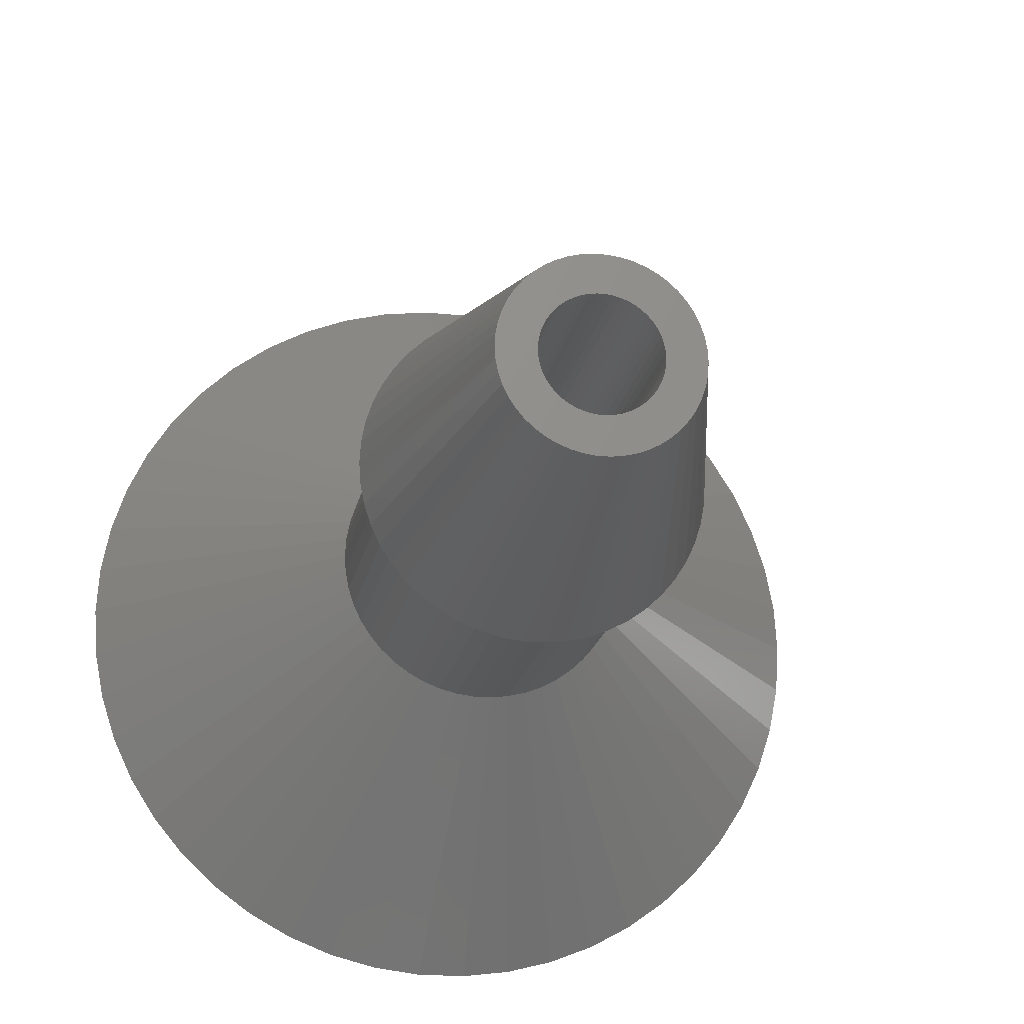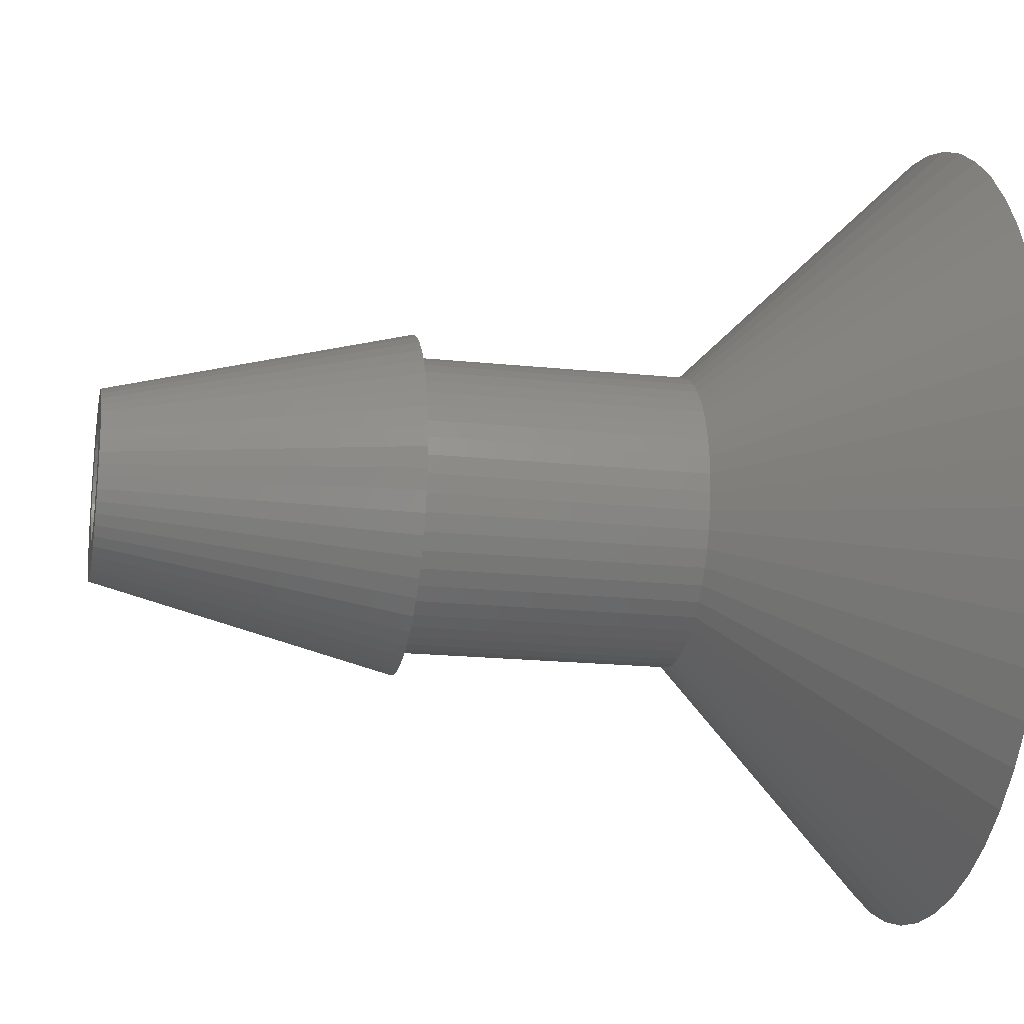
<metadata>
{"format":"stl","ext":"stl","renderer":"f3d","projection":"perspective","resolution":1024,"background":"white","views":[{"elev":-19.5,"azim":169.2,"up":"+Y"},{"elev":-19.2,"azim":-101.1,"up":"+Y"}]}
</metadata>
<code>
# stl→obj: 398 verts, 804 faces
v 0.1413 -2.246 4
v 0.07849 -1.248 0
v 0.2342 -1.228 0
v 2.25 0 4
v 1.25 0 0
v 2.232 0.282 4
v 1.24 0.1567 0
v 2.232 -0.282 4
v 1.24 -0.1567 0
v -1.211 -0.3109 0
v -2.232 -0.282 4
v -1.24 -0.1567 0
v 2.092 -0.8283 4
v 1.162 -0.4602 0
v 2.179 -0.5596 4
v -0.2342 1.228 0
v -0.4216 2.21 4
v -0.1413 2.246 4
v 1.434 1.734 4
v 0.7968 0.9631 0
v 1.206 1.9 4
v 1.64 -1.54 4
v 0.9112 -0.8557 0
v 1.82 -1.323 4
v 0.958 -2.036 4
v 0.5322 -1.131 0
v 1.206 -1.9 4
v -1.095 0.6022 0
v -1.82 1.323 4
v -1.011 0.7347 0
v 1.211 -0.3109 0
v 0.4216 -2.21 4
v 0.6953 -2.14 4
v -0.6953 -2.14 4
v -0.958 -2.036 4
v -0.3863 -1.189 0
v -1.162 0.4602 0
v -2.179 0.5596 4
v -2.092 0.8283 4
v 0.6953 2.14 4
v 0.2342 1.228 0
v 0.4216 2.21 4
v 0.9112 0.8557 0
v 1.64 1.54 4
v 1.095 -0.6022 0
v 1.972 -1.084 4
v 0.3863 -1.189 0
v 0.7968 -0.9631 0
v -1.972 -1.084 4
v -2.092 -0.8283 4
v -1.162 -0.4602 0
v -2.179 -0.5596 4
v -0.4216 -2.21 4
v -0.2342 -1.228 0
v -0.6698 -1.055 0
v -1.206 -1.9 4
v -0.7968 -0.9631 0
v -1.434 -1.734 4
v -1.64 -1.54 4
v -0.9112 -0.8557 0
v -0.6698 1.055 0
v -1.206 1.9 4
v -0.5322 1.131 0
v -0.9112 0.8557 0
v -1.64 1.54 4
v -0.7968 0.9631 0
v -1.211 0.3109 0
v -2.232 0.282 4
v 1.011 -0.7347 0
v 1.434 -1.734 4
v 0.6698 -1.055 0
v -1.82 -1.323 4
v -1.095 -0.6022 0
v -1.011 -0.7347 0
v -0.5322 -1.131 0
v -0.1413 -2.246 4
v -0.6953 2.14 4
v -1.434 1.734 4
v -0.958 2.036 4
v -0.3863 1.189 0
v -1.972 1.084 4
v -2.25 0 4
v -1.25 0 0
v 0.3863 1.189 0
v 0.1413 2.246 4
v -0.07849 1.248 0
v 2.092 0.8283 4
v 1.162 0.4602 0
v 1.972 1.084 4
v 1.095 0.6022 0
v 1.82 1.323 4
v -0.07849 -1.248 0
v -1.24 0.1567 0
v 1.95 0 4
v 1.935 0.2444 4
v 2.179 0.5596 4
v 1.889 0.4849 4
v 1.935 -0.2444 4
v 1.813 0.7178 4
v 1.889 -0.4849 4
v 1.709 0.9394 4
v 1.578 1.146 4
v 1.421 1.335 4
v 1.243 1.502 4
v 1.045 1.646 4
v 0.958 2.036 4
v 0.8303 1.764 4
v 0.6026 1.855 4
v 0.3654 1.915 4
v 0.1224 1.946 4
v -0.1224 1.946 4
v -0.3654 1.915 4
v -0.6026 1.855 4
v -0.8303 1.764 4
v -1.045 1.646 4
v -1.243 1.502 4
v -1.421 1.335 4
v -1.578 1.146 4
v -1.709 0.9394 4
v -1.813 0.7178 4
v -1.889 0.4849 4
v 1.813 -0.7178 4
v 1.709 -0.9394 4
v 1.578 -1.146 4
v 1.421 -1.335 4
v 1.243 -1.502 4
v 1.045 -1.646 4
v 0.8303 -1.764 4
v 0.6026 -1.855 4
v 0.3654 -1.915 4
v 0.1224 -1.946 4
v -0.1224 -1.946 4
v -0.3654 -1.915 4
v -0.6026 -1.855 4
v -0.8303 -1.764 4
v -1.045 -1.646 4
v -1.243 -1.502 4
v -1.421 -1.335 4
v -1.578 -1.146 4
v -1.709 -0.9394 4
v -1.813 -0.7178 4
v -1.889 -0.4849 4
v -1.935 -0.2444 4
v -1.95 0 4
v -1.935 0.2444 4
v 0.75 0 0
v 0.7441 -0.094 0
v 0.7264 -0.1865 0
v 0.7441 0.094 0
v 0.6973 -0.2761 0
v 1.211 0.3109 0
v 0.6572 -0.3613 0
v 0.7264 0.1865 0
v 0.6068 -0.4408 0
v 0.5467 -0.5134 0
v 0.6973 0.2761 0
v 0.4781 -0.5779 0
v 0.4019 -0.6332 0
v 0.3193 -0.6786 0
v 0.2318 -0.7133 0
v 0.1405 -0.7367 0
v 0.04709 -0.7485 0
v -0.04709 -0.7485 0
v -0.1405 -0.7367 0
v -0.2318 -0.7133 0
v -0.3193 -0.6786 0
v -0.4019 -0.6332 0
v -0.4781 -0.5779 0
v -0.5467 -0.5134 0
v -0.6068 -0.4408 0
v -0.6572 -0.3613 0
v -0.6973 -0.2761 0
v 0.6572 0.3613 0
v 1.011 0.7347 0
v 0.6068 0.4408 0
v 0.5467 0.5134 0
v 0.4781 0.5779 0
v 0.6698 1.055 0
v 0.4019 0.6332 0
v 0.5322 1.131 0
v 0.3193 0.6786 0
v 0.2318 0.7133 0
v 0.1405 0.7367 0
v 0.07849 1.248 0
v 0.04709 0.7485 0
v -0.04709 0.7485 0
v -0.1405 0.7367 0
v -0.2318 0.7133 0
v -0.3193 0.6786 0
v -0.4019 0.6332 0
v -0.4781 0.5779 0
v -0.5467 0.5134 0
v -0.6068 0.4408 0
v -0.6572 0.3613 0
v -0.6973 0.2761 0
v -0.7264 0.1865 0
v -0.7441 0.094 0
v -0.75 0 0
v -0.7264 -0.1865 0
v -0.7441 -0.094 0
v 1.943 0.1152 7.7
v 1.935 0.2444 7.7
v 1.95 0 7.7
v -1.943 0.1152 7.7
v -1.935 0.2444 7.7
v -1.95 0 7.7
v 0.1224 1.946 7.7
v -0.1224 1.946 7.7
v -0.1224 -1.946 7.7
v 0.1224 -1.946 7.7
v 1.243 1.502 7.7
v 1.327 1.424 7.7
v 1.421 1.335 7.7
v -1.243 1.502 7.7
v -1.327 1.424 7.7
v -1.421 1.335 7.7
v -0.7099 1.812 7.7
v -0.6026 1.855 7.7
v -0.8303 1.764 7.7
v 1.764 0.8222 7.7
v 1.709 0.9394 7.7
v 1.813 0.7178 7.7
v 1.91 0.3716 7.7
v 1.889 0.4849 7.7
v 0.7099 1.812 7.7
v 0.8303 1.764 7.7
v 0.6026 1.855 7.7
v 1.15 1.57 7.7
v 1.045 1.646 7.7
v -1.764 0.8222 7.7
v -1.709 0.9394 7.7
v -1.813 0.7178 7.7
v -1.495 1.246 7.7
v -1.578 1.146 7.7
v -1.853 0.5947 7.7
v -1.889 0.4849 7.7
v -0.4771 1.887 7.7
v -0.3654 1.915 7.7
v 1.853 0.5947 7.7
v 1.495 1.246 7.7
v 1.578 1.146 7.7
v 1.647 1.037 7.7
v 0.4771 1.887 7.7
v 0.3654 1.915 7.7
v 0.2509 1.93 7.7
v 0.9438 1.702 7.7
v -1.647 1.037 7.7
v -1.91 0.3716 7.7
v -0.9438 1.702 7.7
v -1.045 1.646 7.7
v -1.15 1.57 7.7
v -0.2509 1.93 7.7
v 1.943 -0.1152 7.7
v 1.935 -0.2444 7.7
v 1.91 -0.3716 7.7
v 1.889 -0.4849 7.7
v -1.243 -1.502 7.7
v -1.327 -1.424 7.7
v -1.421 -1.335 7.7
v -1.495 -1.246 7.7
v -1.578 -1.146 7.7
v 0.8303 -1.764 7.7
v 0.9438 -1.702 7.7
v 1.045 -1.646 7.7
v 1.813 -0.7178 7.7
v 1.764 -0.8222 7.7
v 1.709 -0.9394 7.7
v -1.853 -0.5947 7.7
v -1.889 -0.4849 7.7
v -1.813 -0.7178 7.7
v 1.243 -1.502 7.7
v 1.327 -1.424 7.7
v 1.421 -1.335 7.7
v 0.7099 -1.812 7.7
v 0.6026 -1.855 7.7
v 0.4771 -1.887 7.7
v 0.3654 -1.915 7.7
v 0.2509 -1.93 7.7
v 1.647 -1.037 7.7
v 1.578 -1.146 7.7
v 1.495 -1.246 7.7
v 1.853 -0.5947 7.7
v -0.6026 -1.855 7.7
v -0.4771 -1.887 7.7
v -0.3654 -1.915 7.7
v -1.647 -1.037 7.7
v -1.709 -0.9394 7.7
v -1.764 -0.8222 7.7
v -1.91 -0.3716 7.7
v -1.935 -0.2444 7.7
v -1.943 -0.1152 7.7
v 1.15 -1.57 7.7
v -0.2509 -1.93 7.7
v -1.15 -1.57 7.7
v -1.045 -1.646 7.7
v -0.7099 -1.812 7.7
v -0.8303 -1.764 7.7
v -0.9438 -1.702 7.7
v 5.085 -1.306 11
v 4.881 -1.933 11
v 5.25 0 11
v 5.209 0.658 11
v 5.209 -0.658 11
v -5.209 -0.658 11
v 0.3296 -5.24 11
v -0.9838 5.157 11
v -0.3296 5.24 11
v 3.827 -3.594 11
v 4.247 -3.086 11
v 4.601 -2.529 11
v -4.601 2.529 11
v -4.247 3.086 11
v 3.346 -4.045 11
v 2.235 -4.75 11
v 2.813 -4.433 11
v 2.813 4.433 11
v 3.346 4.045 11
v 3.827 3.594 11
v -5.085 -1.306 11
v -1.622 -4.993 11
v -3.346 4.045 11
v -3.827 3.594 11
v -2.235 4.75 11
v -5.209 0.658 11
v 2.235 4.75 11
v 0.3296 5.24 11
v 0.9838 -5.157 11
v 1.622 -4.993 11
v -3.346 -4.045 11
v -3.827 -3.594 11
v -4.881 -1.933 11
v -2.813 -4.433 11
v -2.235 -4.75 11
v -0.3296 -5.24 11
v -1.622 4.993 11
v -2.813 4.433 11
v -4.881 1.933 11
v -5.25 0 11
v 0.9838 5.157 11
v 1.622 4.993 11
v 4.601 2.529 11
v 4.247 3.086 11
v -4.601 -2.529 11
v -4.247 -3.086 11
v -0.9838 -5.157 11
v 0.75 0 11
v 0.7441 0.094 11
v 5.085 1.306 11
v 0.7264 0.1865 11
v 4.881 1.933 11
v 0.7441 -0.094 11
v 0.6973 0.2761 11
v 0.6572 0.3613 11
v 0.7264 -0.1865 11
v 0.6068 0.4408 11
v 0.5467 0.5134 11
v 0.6973 -0.2761 11
v 0.4781 0.5779 11
v 0.4019 0.6332 11
v 0.6572 -0.3613 11
v 0.3193 0.6786 11
v 0.2318 0.7133 11
v 0.6068 -0.4408 11
v 0.1405 0.7367 11
v 0.04709 0.7485 11
v -0.04709 0.7485 11
v -0.1405 0.7367 11
v -0.2318 0.7133 11
v -0.3193 0.6786 11
v -0.4019 0.6332 11
v -0.4781 0.5779 11
v -0.5467 0.5134 11
v -0.6068 0.4408 11
v 0.5467 -0.5134 11
v 0.4781 -0.5779 11
v 0.4019 -0.6332 11
v 0.3193 -0.6786 11
v 0.2318 -0.7133 11
v 0.1405 -0.7367 11
v 0.04709 -0.7485 11
v -0.04709 -0.7485 11
v -0.1405 -0.7367 11
v -0.2318 -0.7133 11
v -0.3193 -0.6786 11
v -0.4019 -0.6332 11
v -0.4781 -0.5779 11
v -0.5467 -0.5134 11
v -0.6068 -0.4408 11
v -0.6572 -0.3613 11
v -0.6973 -0.2761 11
v -0.7264 -0.1865 11
v -0.7441 -0.094 11
v -0.75 0 11
v -0.6572 0.3613 11
v -0.6973 0.2761 11
v -0.7264 0.1865 11
v -5.085 1.306 11
v -0.7441 0.094 11
f 1 2 3
f 4 5 6
f 5 7 6
f 8 9 5
f 10 11 12
f 13 14 15
f 16 17 18
f 19 20 21
f 22 23 24
f 25 26 27
f 28 29 30
f 15 31 8
f 8 5 4
f 15 14 31
f 32 3 33
f 32 1 3
f 34 35 36
f 37 38 39
f 40 41 42
f 43 20 44
f 8 31 9
f 24 45 46
f 33 47 25
f 33 3 47
f 22 48 23
f 49 50 51
f 52 11 10
f 53 34 54
f 55 56 57
f 56 58 57
f 57 59 60
f 58 59 57
f 61 62 63
f 64 65 66
f 67 68 38
f 44 20 19
f 46 45 14
f 46 14 13
f 24 69 45
f 24 23 69
f 25 47 26
f 27 48 70
f 70 48 22
f 27 71 48
f 27 26 71
f 72 49 73
f 60 72 74
f 36 35 75
f 76 53 54
f 16 77 17
f 64 29 65
f 66 78 62
f 63 79 80
f 63 62 79
f 80 79 77
f 80 77 16
f 28 81 29
f 11 82 83
f 83 82 68
f 84 41 40
f 41 85 42
f 86 16 18
f 87 88 89
f 89 90 91
f 91 43 44
f 50 52 51
f 51 52 10
f 59 72 60
f 35 56 75
f 75 56 55
f 92 1 76
f 1 92 2
f 66 62 61
f 30 29 64
f 66 65 78
f 93 68 67
f 37 39 81
f 37 81 28
f 83 68 93
f 94 4 6
f 95 6 96
f 4 94 8
f 97 96 87
f 98 8 94
f 99 87 89
f 8 98 15
f 100 15 98
f 6 95 94
f 96 97 95
f 101 89 91
f 87 99 97
f 89 101 99
f 102 91 44
f 91 102 101
f 103 44 19
f 44 103 102
f 19 104 103
f 21 104 19
f 21 105 104
f 106 105 21
f 106 107 105
f 40 107 106
f 40 108 107
f 42 108 40
f 42 109 108
f 85 109 42
f 85 110 109
f 85 111 110
f 18 111 85
f 18 112 111
f 17 112 18
f 17 113 112
f 77 113 17
f 77 114 113
f 79 114 77
f 79 115 114
f 62 115 79
f 62 116 115
f 78 116 62
f 116 78 117
f 65 117 78
f 117 65 118
f 29 118 65
f 118 29 119
f 81 119 29
f 119 81 120
f 39 120 81
f 38 121 39
f 120 39 121
f 15 100 13
f 122 13 100
f 13 122 46
f 123 46 122
f 46 123 24
f 124 24 123
f 24 124 22
f 125 22 124
f 22 125 70
f 126 70 125
f 126 27 70
f 127 27 126
f 127 25 27
f 128 25 127
f 128 33 25
f 129 33 128
f 129 32 33
f 130 32 129
f 130 1 32
f 131 1 130
f 132 1 131
f 132 76 1
f 133 76 132
f 133 53 76
f 134 53 133
f 134 34 53
f 135 34 134
f 135 35 34
f 136 35 135
f 136 56 35
f 137 56 136
f 58 137 138
f 137 58 56
f 59 138 139
f 138 59 58
f 72 139 140
f 49 140 141
f 139 72 59
f 50 141 142
f 52 142 143
f 140 49 72
f 11 143 144
f 121 38 145
f 68 145 38
f 141 50 49
f 145 68 144
f 142 52 50
f 82 144 68
f 143 11 52
f 144 82 11
f 146 5 9
f 147 9 31
f 5 146 7
f 148 31 14
f 149 7 146
f 150 14 45
f 7 149 151
f 152 45 69
f 153 151 149
f 154 69 23
f 151 153 88
f 155 23 48
f 156 88 153
f 88 156 90
f 9 147 146
f 31 148 147
f 14 150 148
f 157 48 71
f 45 152 150
f 69 154 152
f 23 155 154
f 158 71 26
f 48 157 155
f 71 158 157
f 159 26 47
f 26 159 158
f 160 47 3
f 47 160 159
f 3 161 160
f 2 161 3
f 2 162 161
f 2 163 162
f 92 163 2
f 92 164 163
f 54 164 92
f 164 54 165
f 36 165 54
f 165 36 166
f 75 166 36
f 166 75 167
f 55 167 75
f 167 55 168
f 57 168 55
f 168 57 169
f 60 169 57
f 169 60 170
f 74 170 60
f 170 74 171
f 171 73 172
f 73 171 74
f 173 90 156
f 90 173 174
f 175 174 173
f 174 175 43
f 176 43 175
f 43 176 20
f 177 20 176
f 20 177 178
f 179 178 177
f 178 179 180
f 181 180 179
f 180 181 84
f 182 84 181
f 84 182 41
f 183 41 182
f 183 184 41
f 185 184 183
f 186 184 185
f 186 86 184
f 187 86 186
f 16 187 188
f 187 16 86
f 80 188 189
f 188 80 16
f 63 189 190
f 61 190 191
f 189 63 80
f 66 191 192
f 64 192 193
f 30 193 194
f 190 61 63
f 28 194 195
f 37 195 196
f 67 196 197
f 191 66 61
f 93 197 198
f 51 172 73
f 172 51 199
f 192 64 66
f 10 199 51
f 193 30 64
f 199 10 200
f 194 28 30
f 12 200 10
f 195 37 28
f 200 12 198
f 196 67 37
f 83 198 12
f 197 93 67
f 198 83 93
f 12 11 83
f 106 84 40
f 41 184 85
f 184 18 85
f 18 184 86
f 6 151 96
f 7 151 6
f 96 88 87
f 151 88 96
f 73 49 51
f 74 72 73
f 54 34 36
f 76 54 92
f 67 38 37
f 21 180 106
f 180 84 106
f 178 180 21
f 20 178 21
f 88 90 89
f 174 43 91
f 90 174 91
f 201 95 202
f 94 201 203
f 201 94 95
f 145 204 205
f 144 204 145
f 204 144 206
f 207 110 208
f 111 208 110
f 209 132 210
f 131 210 132
f 104 211 212
f 213 103 212
f 104 212 103
f 214 116 215
f 117 216 215
f 117 215 116
f 113 217 218
f 114 217 113
f 217 114 219
f 220 101 221
f 99 220 222
f 99 222 222
f 220 99 101
f 223 97 224
f 95 223 202
f 223 95 97
f 107 225 226
f 108 225 107
f 225 108 227
f 104 228 211
f 105 228 104
f 228 105 229
f 119 230 231
f 120 230 119
f 230 120 232
f 232 120 232
f 117 233 216
f 118 233 117
f 233 118 234
f 120 235 232
f 121 235 120
f 235 121 236
f 113 218 237
f 112 237 238
f 113 237 112
f 239 99 222
f 97 239 224
f 239 97 99
f 240 103 213
f 102 240 241
f 240 102 103
f 242 102 241
f 101 242 221
f 242 101 102
f 227 108 243
f 109 243 108
f 243 109 244
f 244 109 245
f 110 245 109
f 245 110 207
f 229 105 246
f 107 246 105
f 246 107 226
f 118 247 234
f 119 247 118
f 247 119 231
f 121 248 236
f 145 248 121
f 248 145 205
f 219 114 249
f 115 249 114
f 249 115 250
f 115 251 250
f 116 251 115
f 251 116 214
f 111 252 208
f 112 252 111
f 252 112 238
f 253 94 203
f 98 253 254
f 253 98 94
f 255 98 254
f 100 255 256
f 255 100 98
f 137 257 258
f 259 138 258
f 137 258 138
f 139 260 261
f 138 260 139
f 260 138 259
f 262 128 263
f 127 263 128
f 263 127 264
f 265 122 265
f 266 122 265
f 123 266 267
f 266 123 122
f 142 268 269
f 141 268 142
f 268 141 270
f 271 126 272
f 125 273 272
f 125 272 126
f 129 274 275
f 128 274 129
f 274 128 262
f 129 275 276
f 130 276 277
f 129 276 130
f 131 278 210
f 130 278 131
f 278 130 277
f 279 123 267
f 124 279 280
f 279 124 123
f 281 124 280
f 125 281 273
f 281 125 124
f 282 100 256
f 122 282 265
f 282 122 100
f 283 134 284
f 133 284 134
f 284 133 285
f 140 286 287
f 139 286 140
f 286 139 261
f 141 270 270
f 141 288 270
f 140 288 141
f 288 140 287
f 143 289 290
f 142 289 143
f 289 142 269
f 144 291 206
f 143 291 144
f 291 143 290
f 127 292 264
f 126 292 127
f 292 126 271
f 285 133 293
f 132 293 133
f 293 132 209
f 137 294 257
f 136 294 137
f 294 136 295
f 135 296 297
f 134 296 135
f 296 134 283
f 295 136 298
f 135 298 136
f 298 135 297
f 282 299 300
f 299 282 256
f 301 201 302
f 201 301 203
f 201 202 302
f 303 254 253
f 289 304 290
f 305 210 278
f 306 252 238
f 252 306 307
f 308 281 309
f 308 273 281
f 301 253 203
f 253 301 303
f 310 267 266
f 311 247 231
f 247 311 312
f 300 265 282
f 265 300 265
f 266 300 310
f 300 266 265
f 313 272 308
f 272 313 271
f 262 314 274
f 263 315 314
f 315 263 264
f 229 316 228
f 212 317 318
f 317 212 211
f 303 255 254
f 299 255 303
f 256 255 299
f 314 262 263
f 292 313 315
f 313 292 271
f 315 264 292
f 319 289 269
f 289 319 304
f 284 320 283
f 215 321 214
f 321 215 322
f 219 323 217
f 247 312 234
f 204 324 205
f 246 316 229
f 316 246 325
f 207 307 326
f 307 207 208
f 279 310 309
f 310 279 267
f 327 276 328
f 276 327 277
f 278 327 305
f 327 278 277
f 308 272 273
f 329 258 257
f 258 329 330
f 258 330 259
f 319 268 331
f 268 319 269
f 270 331 268
f 331 270 270
f 332 298 333
f 298 332 295
f 209 305 334
f 305 209 210
f 320 296 283
f 296 320 333
f 333 297 296
f 237 306 238
f 306 237 335
f 321 251 214
f 251 321 336
f 336 250 251
f 217 335 218
f 335 217 323
f 218 335 237
f 337 230 232
f 230 337 311
f 291 338 206
f 338 291 304
f 338 204 206
f 204 338 324
f 228 317 211
f 317 228 316
f 245 339 244
f 339 245 326
f 243 339 340
f 339 243 244
f 325 226 225
f 307 208 252
f 221 341 220
f 213 212 318
f 240 318 342
f 213 318 240
f 242 341 221
f 341 242 342
f 309 280 279
f 280 309 281
f 328 274 314
f 328 275 274
f 328 276 275
f 295 332 294
f 329 294 332
f 294 329 257
f 343 286 344
f 286 343 287
f 261 344 286
f 345 284 285
f 284 345 320
f 345 293 334
f 293 345 285
f 209 334 293
f 297 333 298
f 216 322 215
f 346 301 302
f 347 302 348
f 301 346 303
f 349 348 350
f 351 303 346
f 352 350 341
f 303 351 299
f 353 341 342
f 354 299 351
f 355 342 318
f 299 354 300
f 356 318 317
f 357 300 354
f 358 317 316
f 300 357 310
f 359 316 325
f 360 310 357
f 361 325 340
f 310 360 309
f 362 340 339
f 363 309 360
f 309 363 308
f 302 347 346
f 348 349 347
f 350 352 349
f 341 353 352
f 342 355 353
f 318 356 355
f 317 358 356
f 316 359 358
f 364 339 326
f 325 361 359
f 340 362 361
f 339 364 362
f 326 365 364
f 326 366 365
f 307 366 326
f 366 307 367
f 306 367 307
f 367 306 368
f 335 368 306
f 368 335 369
f 323 369 335
f 369 323 370
f 336 370 323
f 370 336 371
f 321 371 336
f 371 321 372
f 372 322 373
f 322 372 321
f 374 308 363
f 308 374 313
f 375 313 374
f 313 375 315
f 376 315 375
f 315 376 314
f 377 314 376
f 314 377 328
f 378 328 377
f 328 378 327
f 379 327 378
f 327 379 305
f 380 305 379
f 381 305 380
f 334 381 382
f 345 382 383
f 320 383 384
f 381 334 305
f 333 384 385
f 332 385 386
f 329 386 387
f 330 387 388
f 344 388 389
f 343 389 390
f 331 390 391
f 319 391 392
f 382 345 334
f 304 392 393
f 312 373 322
f 373 312 394
f 383 320 345
f 311 394 312
f 384 333 320
f 394 311 395
f 385 332 333
f 337 395 311
f 386 329 332
f 395 337 396
f 387 330 329
f 397 396 337
f 388 344 330
f 396 397 398
f 389 343 344
f 324 398 397
f 390 331 343
f 398 324 393
f 391 319 331
f 338 393 324
f 392 304 319
f 393 338 304
f 311 231 230
f 248 397 236
f 397 248 324
f 205 324 248
f 290 304 291
f 246 226 325
f 227 243 340
f 225 340 325
f 227 340 225
f 207 326 245
f 223 348 302
f 223 224 348
f 202 223 302
f 342 241 240
f 242 241 342
f 287 343 288
f 331 288 343
f 288 331 270
f 330 260 259
f 260 330 344
f 344 261 260
f 336 249 250
f 249 336 323
f 249 323 219
f 234 312 233
f 233 322 216
f 322 233 312
f 397 235 236
f 235 397 337
f 239 348 224
f 348 239 350
f 232 337 232
f 337 232 235
f 220 350 222
f 350 220 341
f 222 350 239
f 350 222 222
f 173 355 175
f 355 173 353
f 183 362 364
f 362 183 182
f 182 361 362
f 361 182 181
f 189 368 369
f 368 189 188
f 395 194 394
f 194 395 195
f 148 351 147
f 351 148 354
f 149 349 153
f 349 149 347
f 177 356 358
f 356 177 176
f 179 358 359
f 358 179 177
f 398 196 396
f 196 398 197
f 373 192 372
f 192 373 193
f 190 369 370
f 369 190 189
f 188 367 368
f 367 188 187
f 146 347 149
f 347 146 346
f 175 356 176
f 356 175 355
f 186 365 366
f 365 186 185
f 181 359 361
f 359 181 179
f 393 197 398
f 197 393 198
f 396 195 395
f 195 396 196
f 394 193 373
f 193 394 194
f 187 366 367
f 366 187 186
f 191 370 371
f 370 191 190
f 192 371 372
f 371 192 191
f 162 381 380
f 381 162 163
f 388 171 389
f 171 388 170
f 161 380 379
f 380 161 162
f 159 378 377
f 378 159 160
f 156 353 173
f 353 156 352
f 153 352 156
f 352 153 349
f 185 364 365
f 364 185 183
f 147 346 146
f 346 147 351
f 152 357 150
f 357 152 360
f 150 354 148
f 354 150 357
f 155 375 374
f 375 155 157
f 155 363 154
f 363 155 374
f 154 360 152
f 360 154 363
f 166 385 384
f 385 166 167
f 392 198 393
f 198 392 200
f 389 172 390
f 172 389 171
f 168 387 386
f 387 168 169
f 160 379 378
f 379 160 161
f 157 376 375
f 376 157 158
f 158 377 376
f 377 158 159
f 167 386 385
f 386 167 168
f 164 383 382
f 383 164 165
f 165 384 383
f 384 165 166
f 163 382 381
f 382 163 164
f 390 199 391
f 199 390 172
f 391 200 392
f 200 391 199
f 387 170 388
f 170 387 169

</code>
